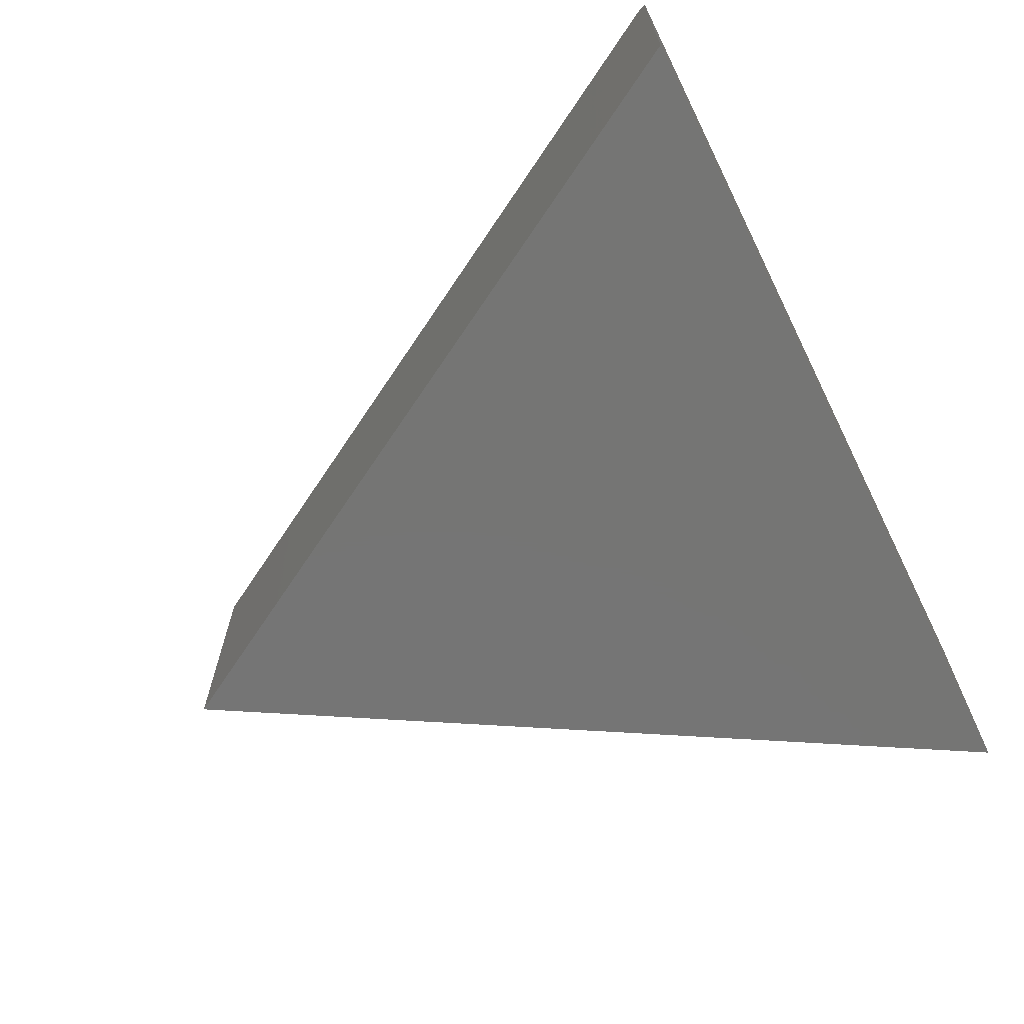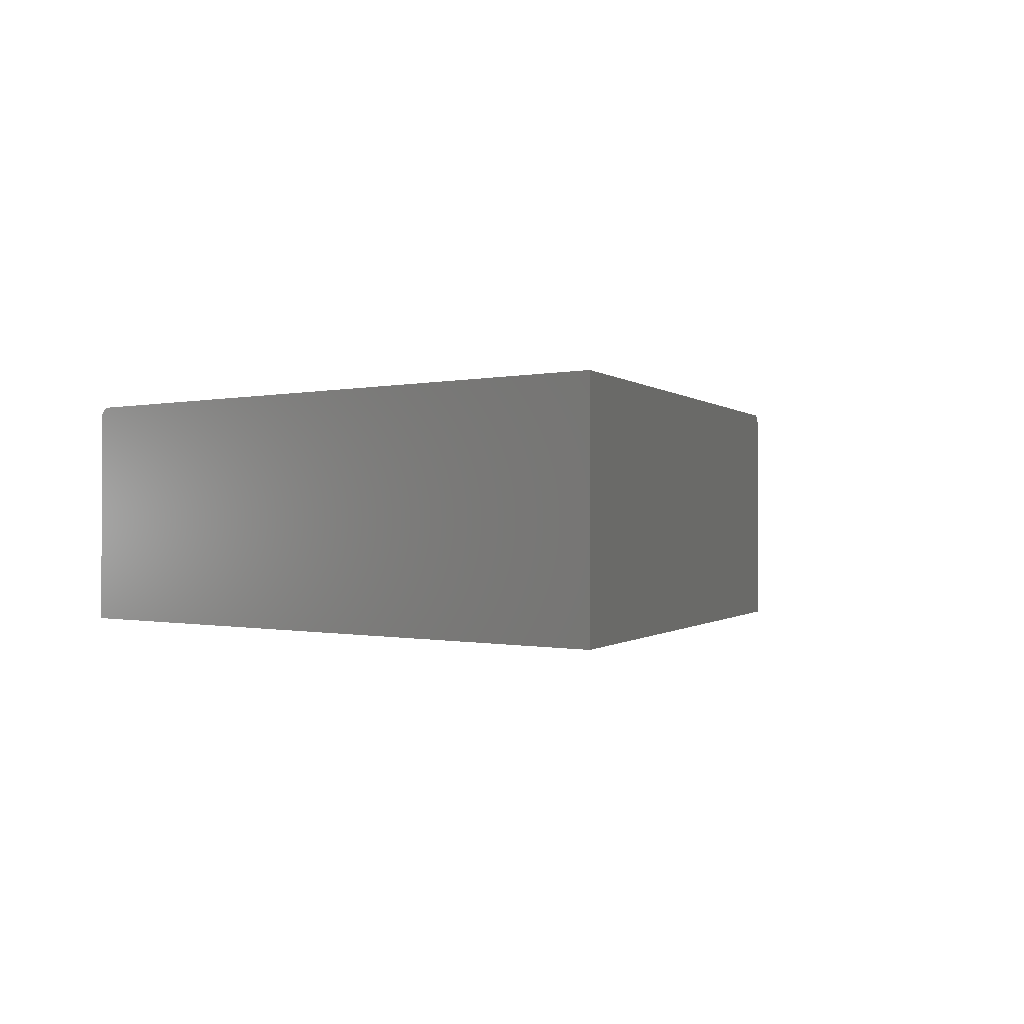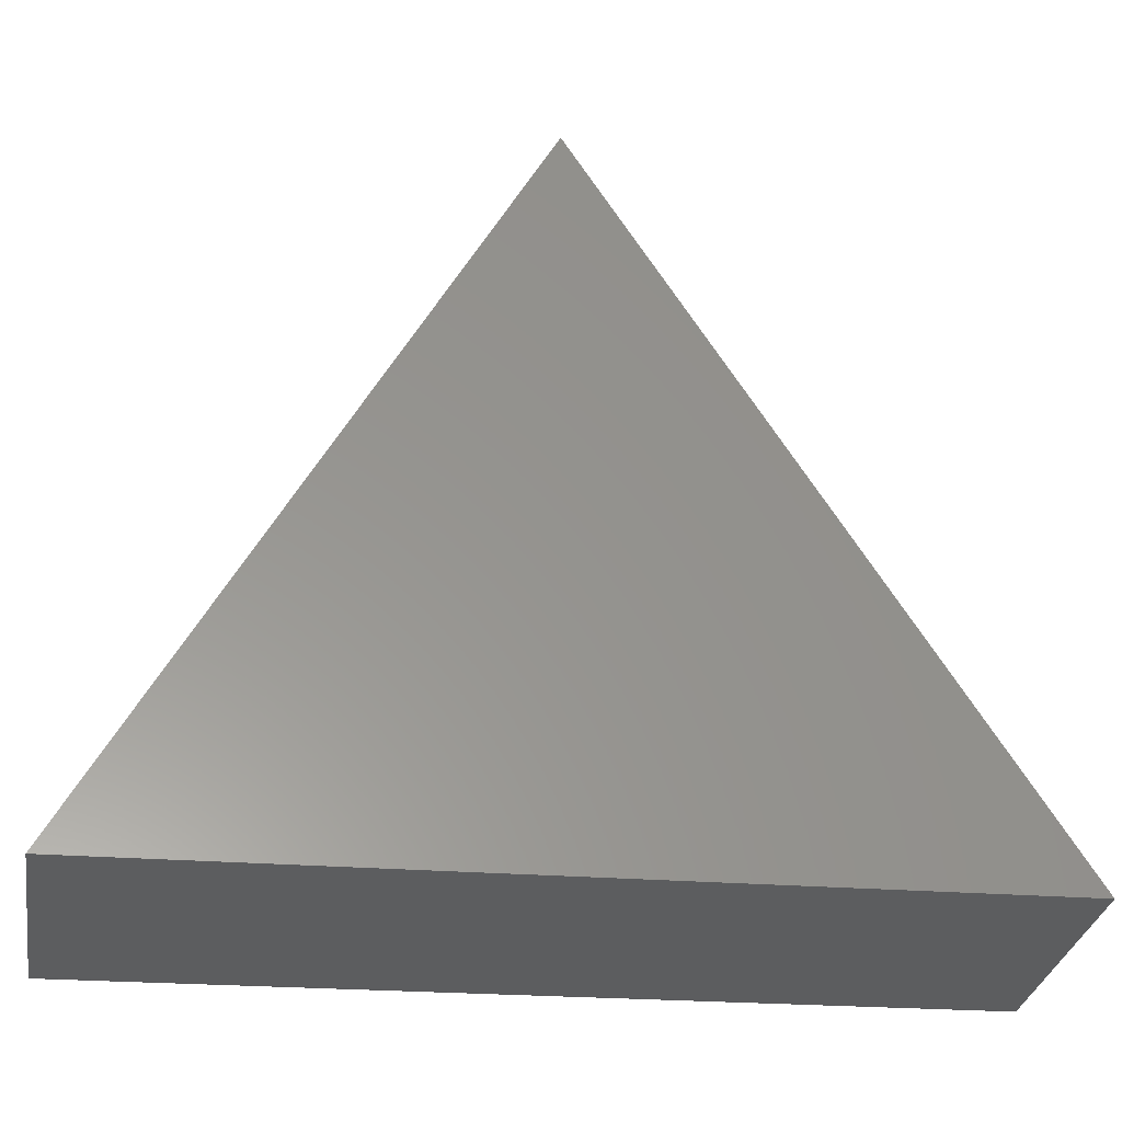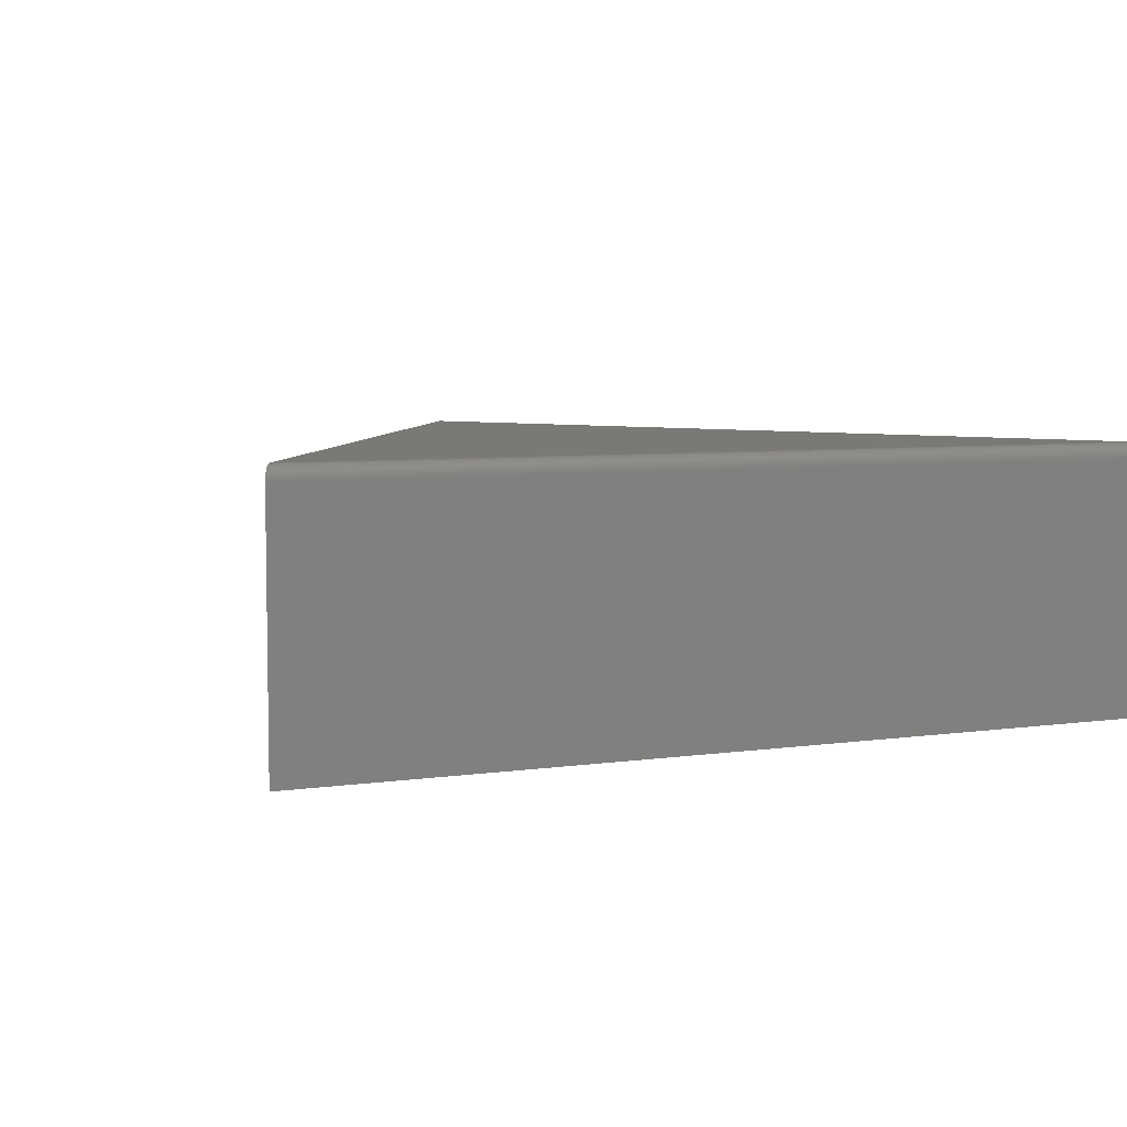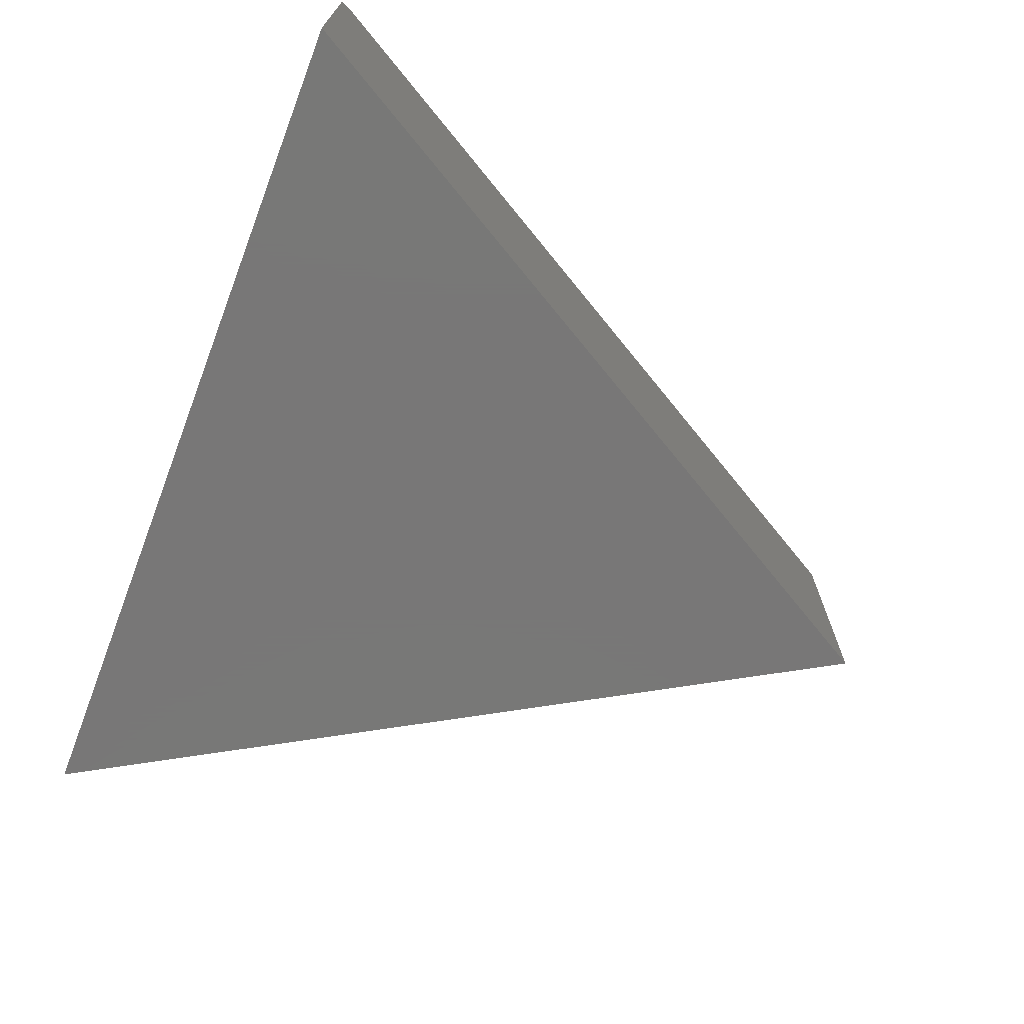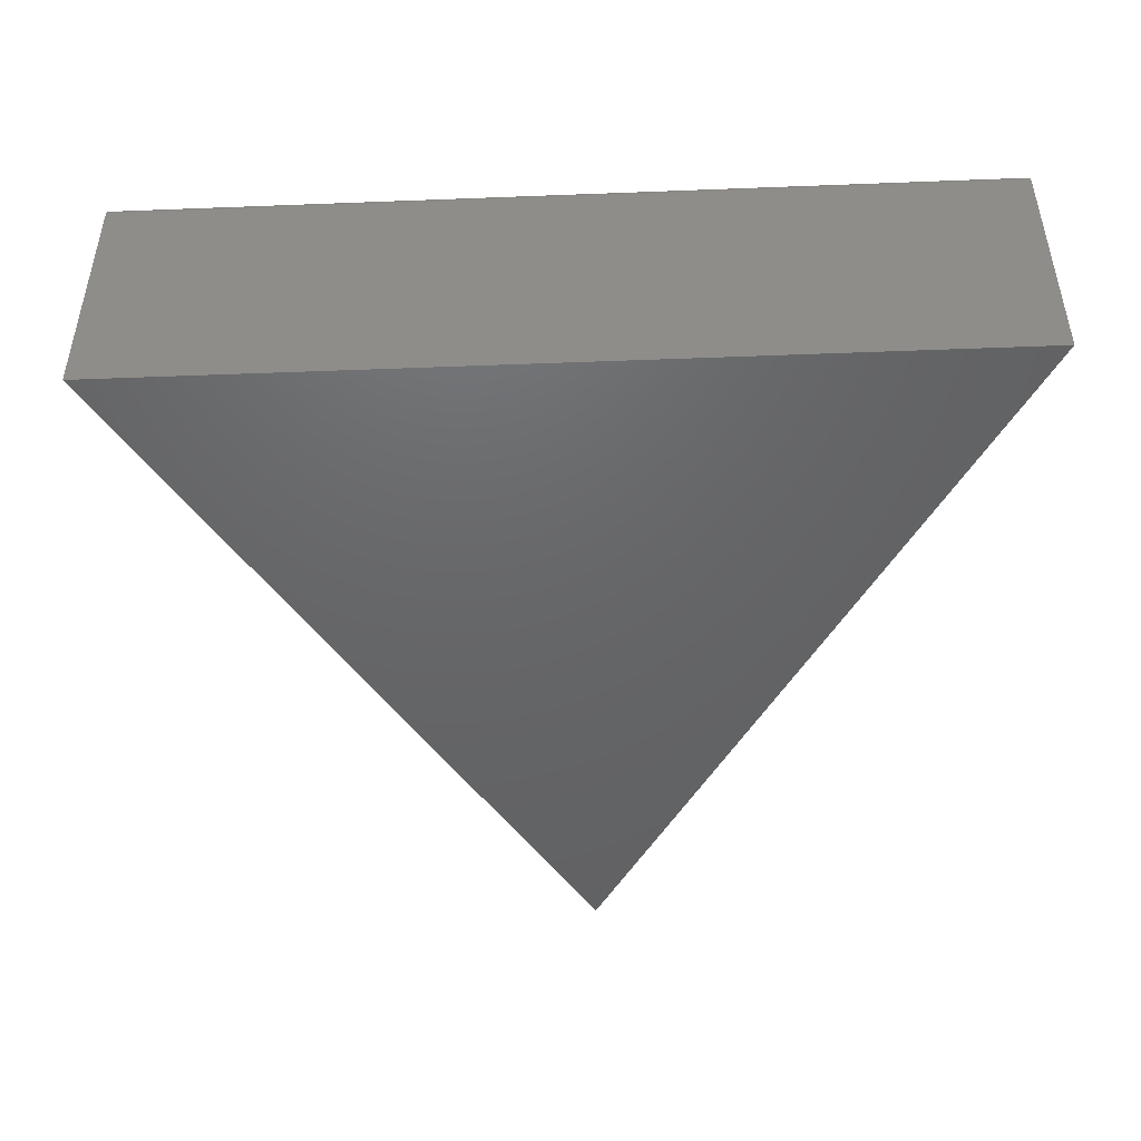
<metadata>
{"format":"stl","ext":"stl","renderer":"f3d","projection":"perspective","resolution":1024,"background":"white","views":[{"elev":-67.4,"azim":114.6,"up":"+Y"},{"elev":-0.3,"azim":-14.4,"up":"+Y"},{"elev":-31.4,"azim":-9.7,"up":"+Z"},{"elev":5.9,"azim":154.3,"up":"+Y"},{"elev":-70.3,"azim":-112.8,"up":"+Y"},{"elev":-46.6,"azim":-179.3,"up":"+Y"}]}
</metadata>
<code>
# stl→obj: 26 verts, 48 faces
v -0.6513 4.067e-18 -0.5543
v 0.005757 2.132e-16 0.6722
v 0.7358 1.629e-16 -0.5105
v -0.6641 -0.02344 -0.5781
v -0.6627 -0.01308 -0.5757
v -0.6639 -0.0202 -0.5779
v -0.6635 -0.01656 -0.5771
v 0.005757 -0.4297 0.6722
v -0.6641 -0.4297 -0.5781
v -0.6533 -0.0002901 -0.558
v -0.6553 -0.001159 -0.5617
v -0.6571 -0.002591 -0.5652
v -0.6589 -0.004554 -0.5684
v -0.6604 -0.007 -0.5713
v -0.6617 -0.009868 -0.5737
v 0.75 -0.02344 -0.5335
v 0.7494 -0.01656 -0.5325
v 0.75 -0.4297 -0.5335
v 0.7499 -0.0202 -0.5332
v 0.7402 -0.001159 -0.5176
v 0.738 -0.00029 -0.5141
v 0.7485 -0.01308 -0.5311
v 0.7474 -0.009867 -0.5292
v 0.7459 -0.006999 -0.5269
v 0.7442 -0.004553 -0.5241
v 0.7423 -0.002591 -0.521
f 1 2 3
f 4 5 6
f 5 7 6
f 1 8 2
f 9 8 1
f 9 1 10
f 9 10 11
f 9 11 12
f 9 12 13
f 9 13 14
f 9 14 15
f 9 15 5
f 9 5 4
f 16 17 18
f 16 19 17
f 8 18 20
f 8 20 21
f 8 21 3
f 8 3 2
f 22 23 24
f 22 24 25
f 22 25 26
f 20 18 17
f 20 17 22
f 20 22 26
f 9 4 18
f 18 4 16
f 1 21 10
f 1 3 21
f 10 21 20
f 10 20 11
f 11 20 26
f 11 26 12
f 12 26 25
f 12 25 13
f 13 25 24
f 13 24 14
f 14 24 23
f 14 23 15
f 15 23 22
f 16 4 19
f 19 4 6
f 19 6 17
f 17 6 7
f 17 7 22
f 22 7 5
f 22 5 15
f 9 18 8

</code>
